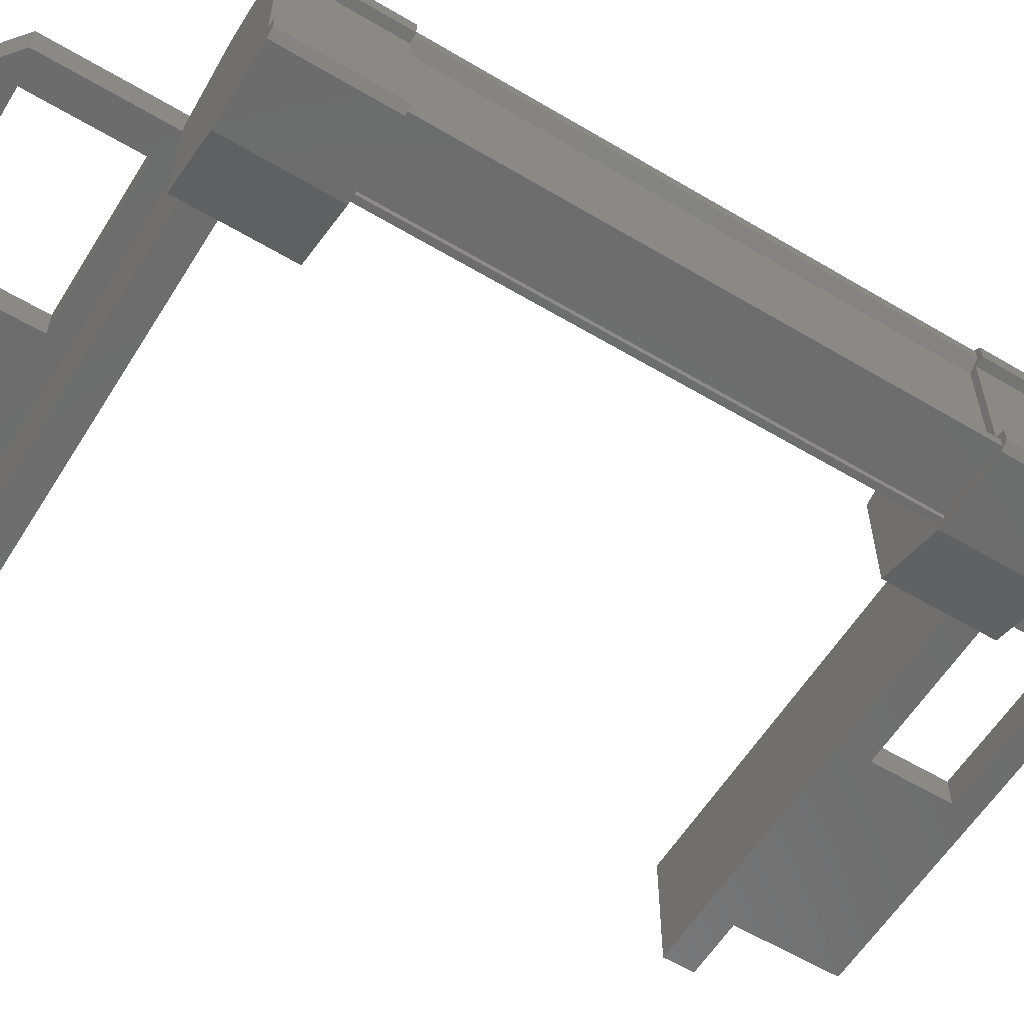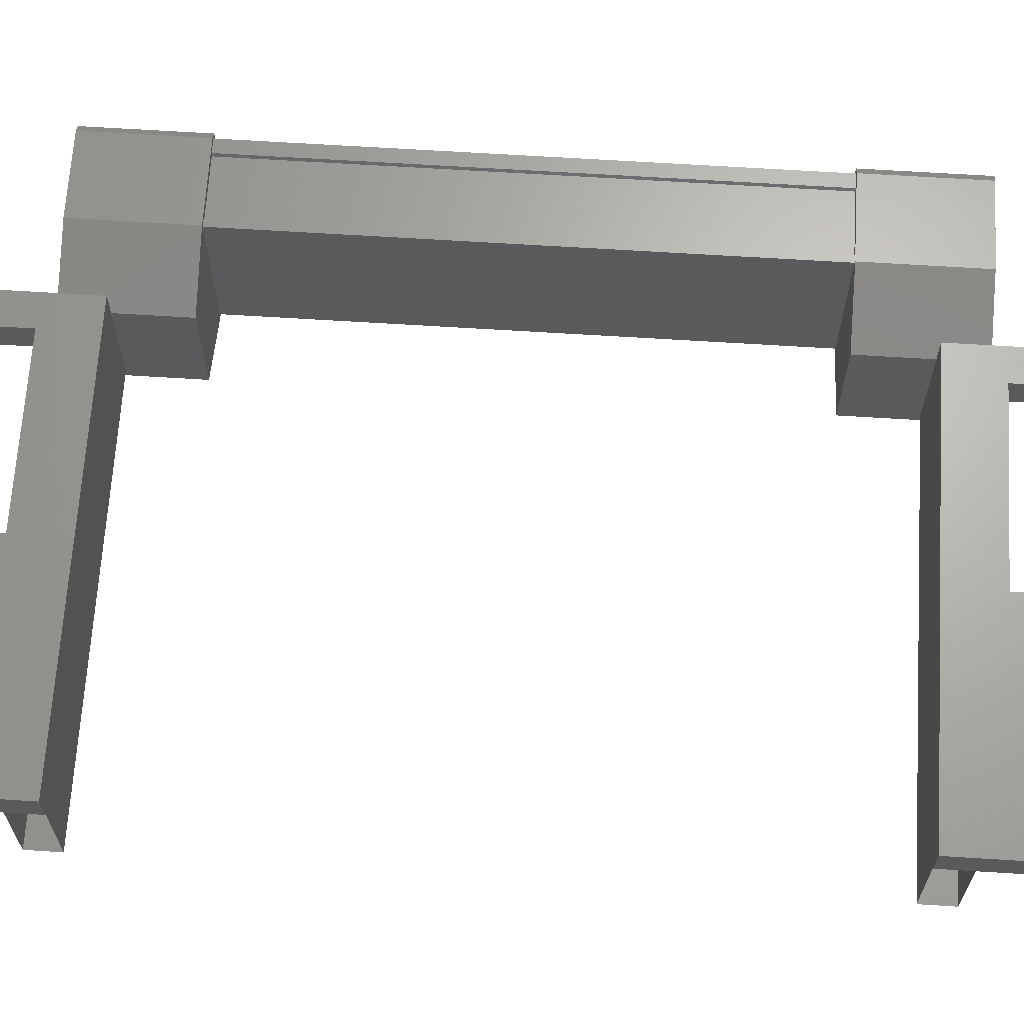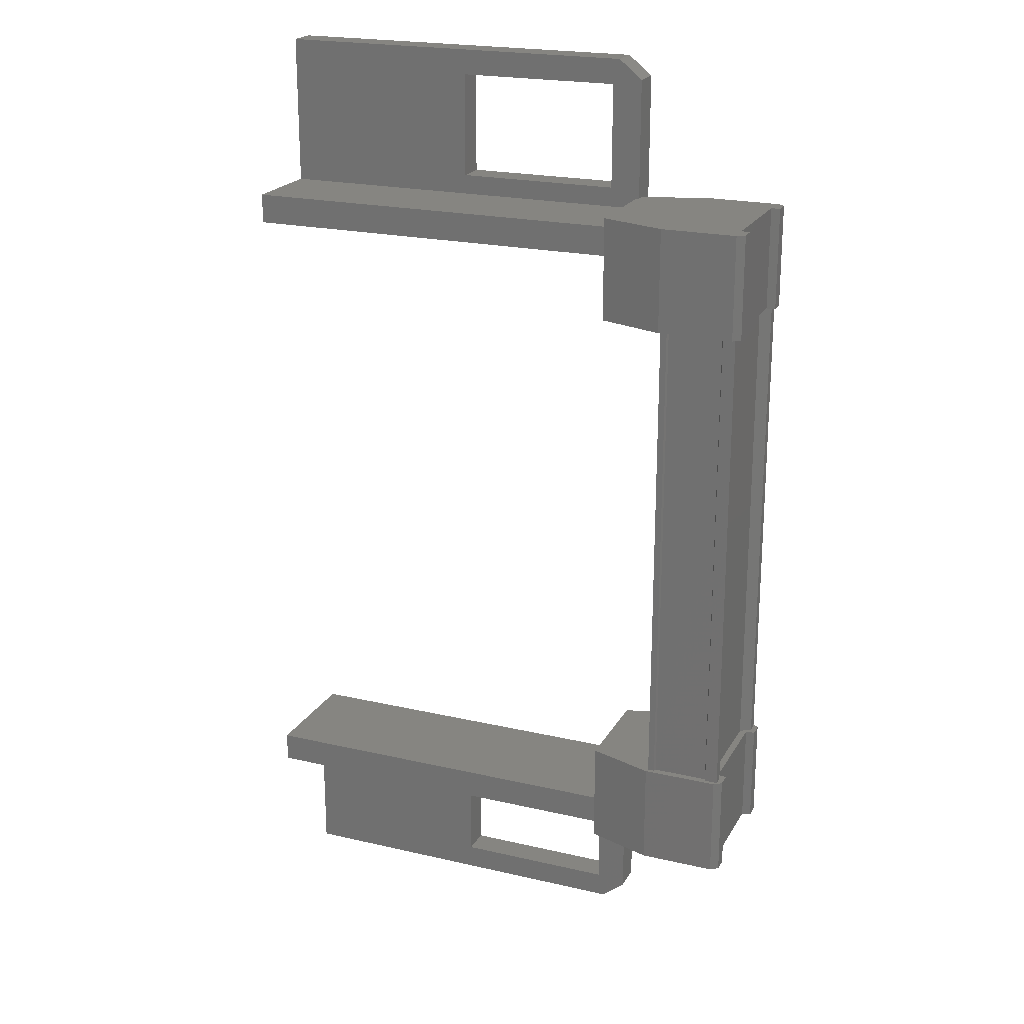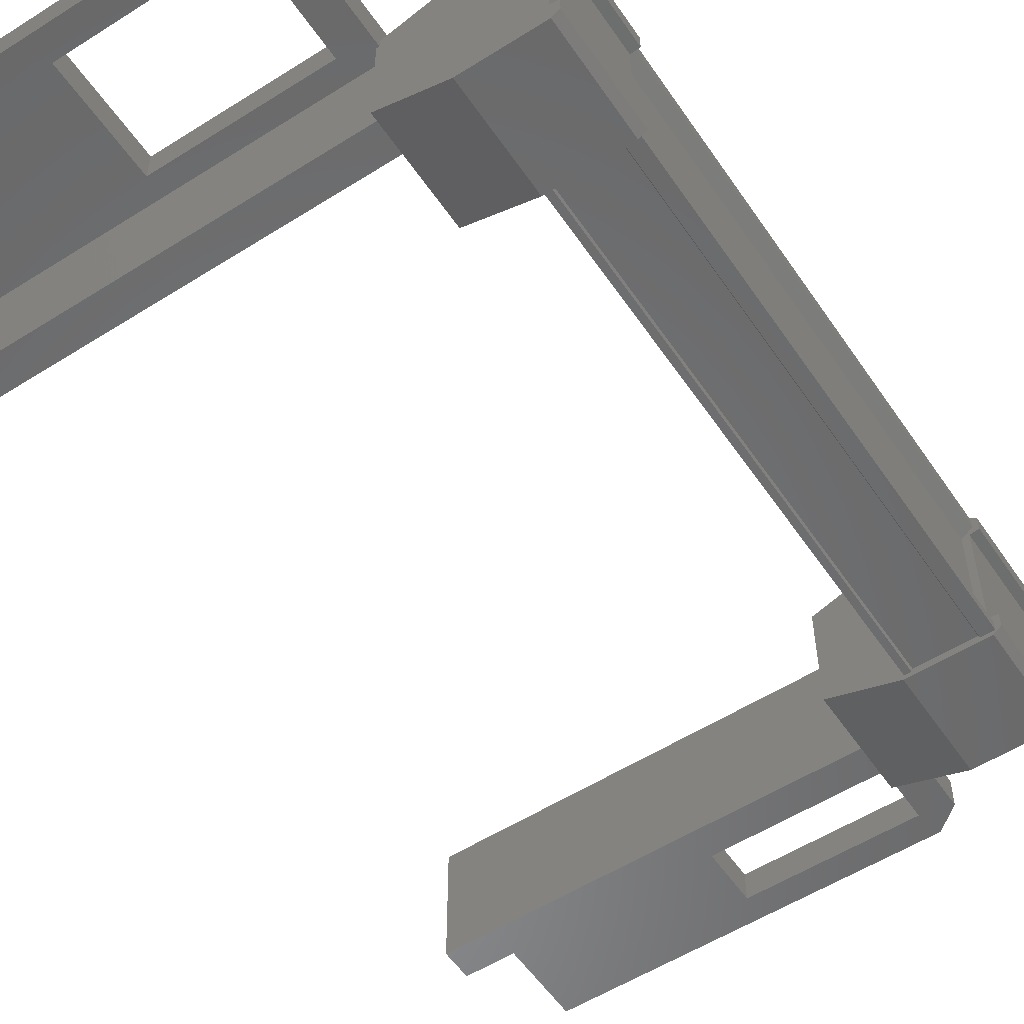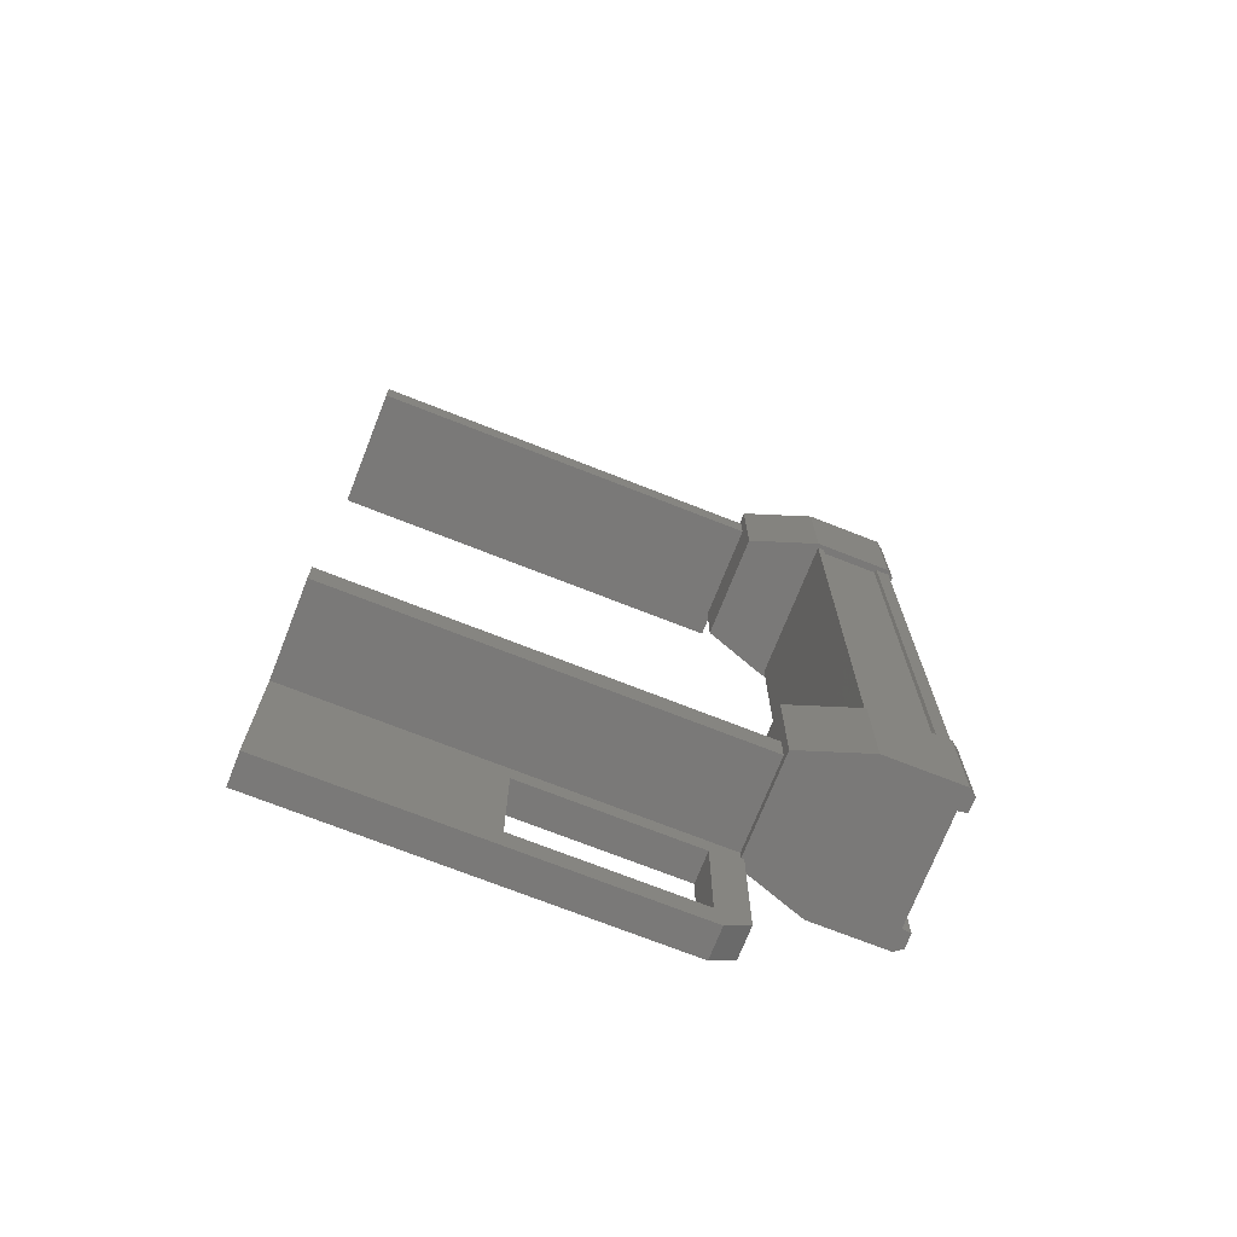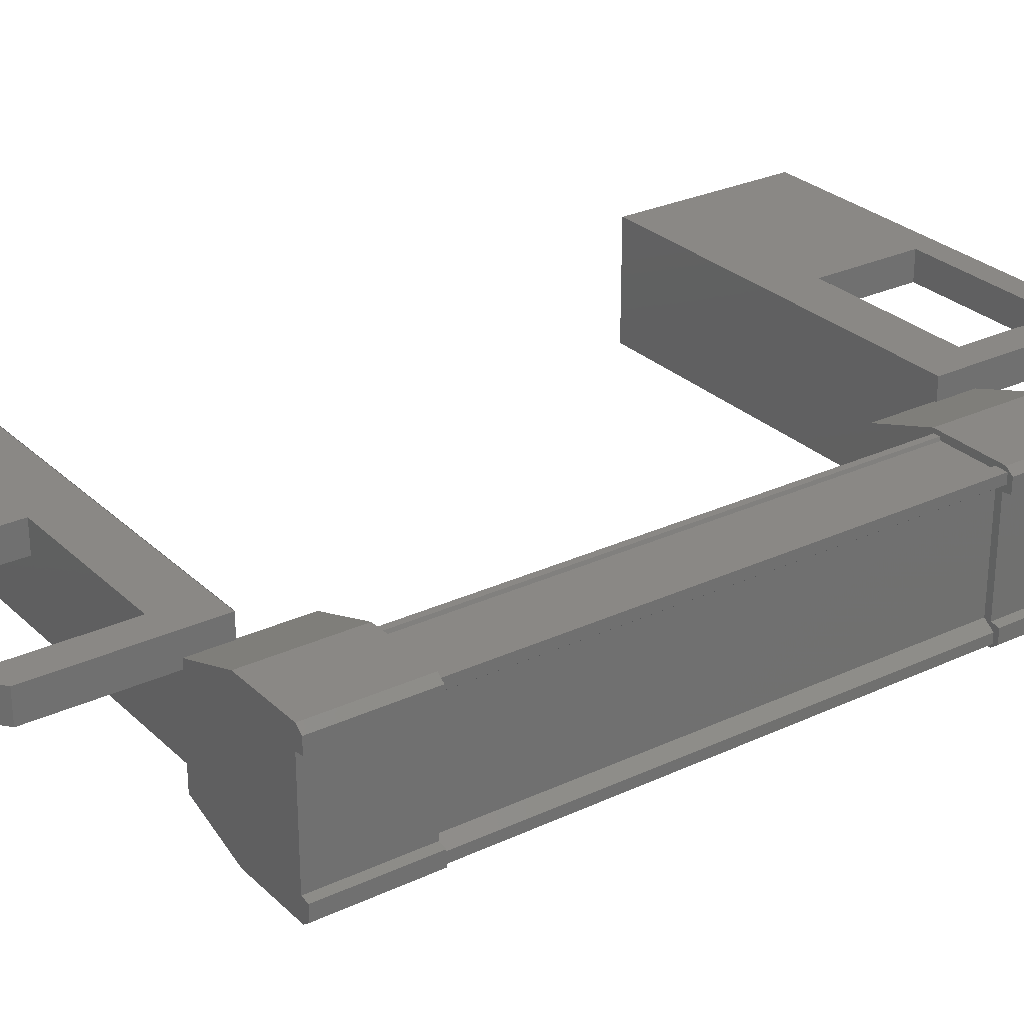
<metadata>
{"format":"stl","ext":"stl","renderer":"f3d","projection":"perspective","resolution":1024,"background":"white","views":[{"elev":-58.7,"azim":-121.6,"up":"+Z"},{"elev":66.3,"azim":93.6,"up":"+Z"},{"elev":21.4,"azim":-157.6,"up":"+Y"},{"elev":-55.3,"azim":-146.3,"up":"+Z"},{"elev":-72.4,"azim":158.5,"up":"+Y"},{"elev":27.8,"azim":-125.5,"up":"+Z"}]}
</metadata>
<code>
# stl→obj: 134 verts, 210 faces
v -5.482 -230.3 82.63
v -5.399 -229.1 82.57
v -5.399 -230.3 82.57
v -4.557 -229.1 82.57
v -3.515 -238.1 84.23
v -1.687 -238.1 83.89
v -3.515 -238.1 83.89
v -3.587 -238.4 83.89
v -3.587 -227.6 83.89
v -1.687 -227.9 83.89
v -3.515 -227.9 83.89
v -3.515 -227.9 84.23
v -5.423 -230 84.18
v -5.423 -230 84.08
v -5.423 -236 84.08
v -5.306 -236 83.99
v -4.557 -236.9 82.57
v -5.399 -235.7 82.57
v -4.557 -235.7 82.57
v -5.383 -235.7 82.81
v -4.641 -230 82.62
v -4.641 -236 82.62
v -4.654 -230 82.65
v -4.654 -236 82.65
v -5.268 -236 82.65
v -0.5889 -228.3 83.89
v 0.5095 -227.6 83.89
v 0.5095 -229.6 83.89
v 0.5095 -229.6 84.23
v -3.852 -229.6 84.23
v -5.482 -229.1 84.01
v -5.482 -230.3 84.17
v -5.482 -229.1 84.17
v -5.399 -230.3 84.23
v -5.399 -229.1 84.23
v 0.5095 -236.4 83.89
v 0.5095 -236.4 84.23
v 0.5095 -238.4 83.89
v 0.5095 -238.4 84.23
v -3.587 -238.4 84.23
v -3.852 -227.8 84.23
v -3.852 -227.8 83.89
v -3.852 -229.6 83.89
v -3.515 -229 83.89
v -1.687 -229 83.89
v -5.306 -230 82.81
v -5.423 -230 82.72
v -5.423 -236 82.72
v -5.423 -230 82.62
v -5.423 -236 82.62
v -1.687 -237 83.89
v -3.515 -237 83.89
v -3.852 -236.4 83.89
v -3.852 -238.2 83.89
v -3.852 -238.2 84.23
v -5.399 -236.9 84.23
v -5.399 -235.7 84.23
v -5.482 -236.9 84.17
v -5.482 -235.7 84.17
v -5.482 -236.9 84.01
v -5.482 -235.7 82.79
v -5.482 -235.7 82.63
v -5.399 -236.9 82.57
v -4.557 -230.3 82.57
v -5.383 -230.3 82.81
v -5.482 -230.3 82.79
v -5.306 -236 82.81
v -5.306 -230 83.99
v -3.515 -229 84.23
v -1.687 -229 84.23
v 0.5095 -227.6 84.23
v -3.587 -227.6 84.23
v -3.852 -236.4 84.23
v -1.687 -237 84.23
v -1.687 -238.1 84.23
v 0.5094 -229.6 84.23
v -3.831 -229.6 82.92
v 0.5094 -229.6 82.92
v -3.831 -229.2 82.92
v 0.5094 -229.2 82.92
v -3.831 -229.2 84.23
v 0.5094 -229.2 84.23
v -5.281 -236 82.62
v -5.281 -230 82.62
v -5.268 -230 82.65
v 0.5094 -236.8 84.23
v -3.831 -236.8 84.23
v 0.5094 -236.8 82.92
v -3.831 -236.8 82.92
v 0.5094 -236.4 82.92
v -3.831 -236.4 82.92
v 0.5094 -236.4 84.23
v -3.831 -236.4 84.23
v -4.571 -230 82.62
v -4.571 -236 82.62
v -4.571 -230 84.18
v -4.571 -236 84.18
v -4.641 -230 84.18
v -4.641 -236 84.18
v -4.654 -230 84.15
v -4.654 -236 84.15
v -5.268 -230 84.15
v -5.268 -236 84.15
v -5.281 -230 84.18
v -5.281 -236 84.18
v -5.423 -236 84.18
v -0.5889 -237.7 83.89
v -3.515 -237 84.23
v -1.687 -227.9 84.23
v -5.383 -229.1 83.99
v -5.383 -230.3 83.99
v -5.482 -230.3 84.01
v -4.557 -230.3 84.23
v -4.557 -229.1 84.23
v -5.383 -229.1 82.81
v -5.482 -229.1 82.63
v -5.482 -229.1 82.79
v -3.822 -230.3 83.98
v -3.822 -229.1 83.98
v -3.822 -229.1 82.82
v -3.822 -230.3 82.82
v -4.557 -236.9 84.23
v -3.822 -236.9 82.82
v -3.822 -235.7 82.82
v -3.822 -235.7 83.98
v -3.822 -236.9 83.98
v -4.557 -235.7 84.23
v -5.383 -235.7 83.99
v -5.383 -236.9 82.81
v -5.482 -236.9 82.79
v -5.482 -236.9 82.63
v -5.383 -236.9 83.99
v -5.482 -235.7 84.01
v -3.831 -229.6 84.23
f 1 2 3
f 3 2 4
f 5 6 7
f 7 6 8
f 9 10 11
f 11 10 12
f 13 14 15
f 15 14 16
f 17 18 19
f 19 18 20
f 21 22 23
f 23 22 24
f 24 25 23
f 26 27 28
f 28 27 29
f 29 30 28
f 31 32 33
f 33 32 34
f 34 35 33
f 36 37 38
f 38 37 39
f 39 40 38
f 41 42 43
f 43 42 44
f 44 45 43
f 46 47 48
f 48 47 49
f 49 50 48
f 51 52 53
f 53 52 54
f 54 55 53
f 56 57 58
f 58 57 59
f 59 60 58
f 61 20 62
f 62 20 18
f 18 63 62
f 17 63 18
f 4 64 3
f 3 64 65
f 65 1 3
f 66 1 65
f 48 67 46
f 46 67 16
f 16 68 46
f 14 68 16
f 69 30 70
f 70 30 29
f 29 71 70
f 27 71 29
f 72 71 27
f 36 73 37
f 37 73 74
f 74 39 37
f 75 39 74
f 40 39 75
f 76 77 78
f 78 77 79
f 79 80 78
f 81 80 79
f 82 80 81
f 50 49 83
f 83 49 84
f 84 25 83
f 85 25 84
f 23 25 85
f 86 87 88
f 88 87 89
f 89 90 88
f 91 90 89
f 92 90 91
f 91 93 92
f 21 94 95
f 95 94 96
f 96 97 95
f 98 97 96
f 99 97 98
f 98 100 99
f 99 100 101
f 101 100 102
f 102 103 101
f 104 103 102
f 105 103 104
f 104 13 105
f 105 13 106
f 106 13 15
f 40 8 38
f 38 8 6
f 6 107 38
f 51 107 6
f 36 107 51
f 51 53 36
f 36 53 73
f 73 53 55
f 55 108 73
f 5 108 55
f 52 108 5
f 5 7 52
f 52 7 54
f 54 7 8
f 8 55 54
f 40 55 8
f 5 55 40
f 40 75 5
f 5 75 6
f 6 75 74
f 74 51 6
f 108 51 74
f 52 51 108
f 44 69 45
f 45 69 70
f 70 10 45
f 109 10 70
f 12 10 109
f 109 72 12
f 12 72 41
f 41 72 9
f 9 42 41
f 11 42 9
f 44 42 11
f 11 12 44
f 44 12 69
f 69 12 41
f 41 30 69
f 43 30 41
f 28 30 43
f 43 45 28
f 28 45 26
f 26 45 10
f 10 27 26
f 9 27 10
f 72 27 9
f 110 111 31
f 31 111 112
f 112 32 31
f 111 32 112
f 34 32 111
f 111 113 34
f 34 113 35
f 35 113 114
f 114 110 35
f 4 110 114
f 115 110 4
f 4 2 115
f 115 2 116
f 116 2 1
f 1 117 116
f 66 117 1
f 115 117 66
f 66 65 115
f 115 65 111
f 111 65 64
f 64 113 111
f 118 113 64
f 114 113 118
f 118 119 114
f 114 119 120
f 120 119 118
f 118 121 120
f 64 121 118
f 120 121 64
f 64 4 120
f 120 4 114
f 122 17 123
f 123 17 19
f 19 124 123
f 125 124 19
f 123 124 125
f 125 126 123
f 123 126 122
f 122 126 125
f 125 127 122
f 19 127 125
f 128 127 19
f 19 20 128
f 128 20 129
f 129 20 61
f 61 130 129
f 62 130 61
f 131 130 62
f 62 63 131
f 131 63 129
f 129 63 17
f 17 132 129
f 122 132 17
f 56 132 122
f 122 127 56
f 56 127 57
f 57 127 128
f 128 59 57
f 133 59 128
f 60 59 133
f 133 128 60
f 60 128 132
f 132 128 129
f 70 71 109
f 109 71 72
f 56 58 132
f 132 58 60
f 35 110 33
f 33 110 31
f 131 129 130
f 116 117 115
f 38 107 36
f 115 111 110
f 79 77 81
f 89 87 91
f 95 22 21
f 77 76 134
f 73 108 74

</code>
